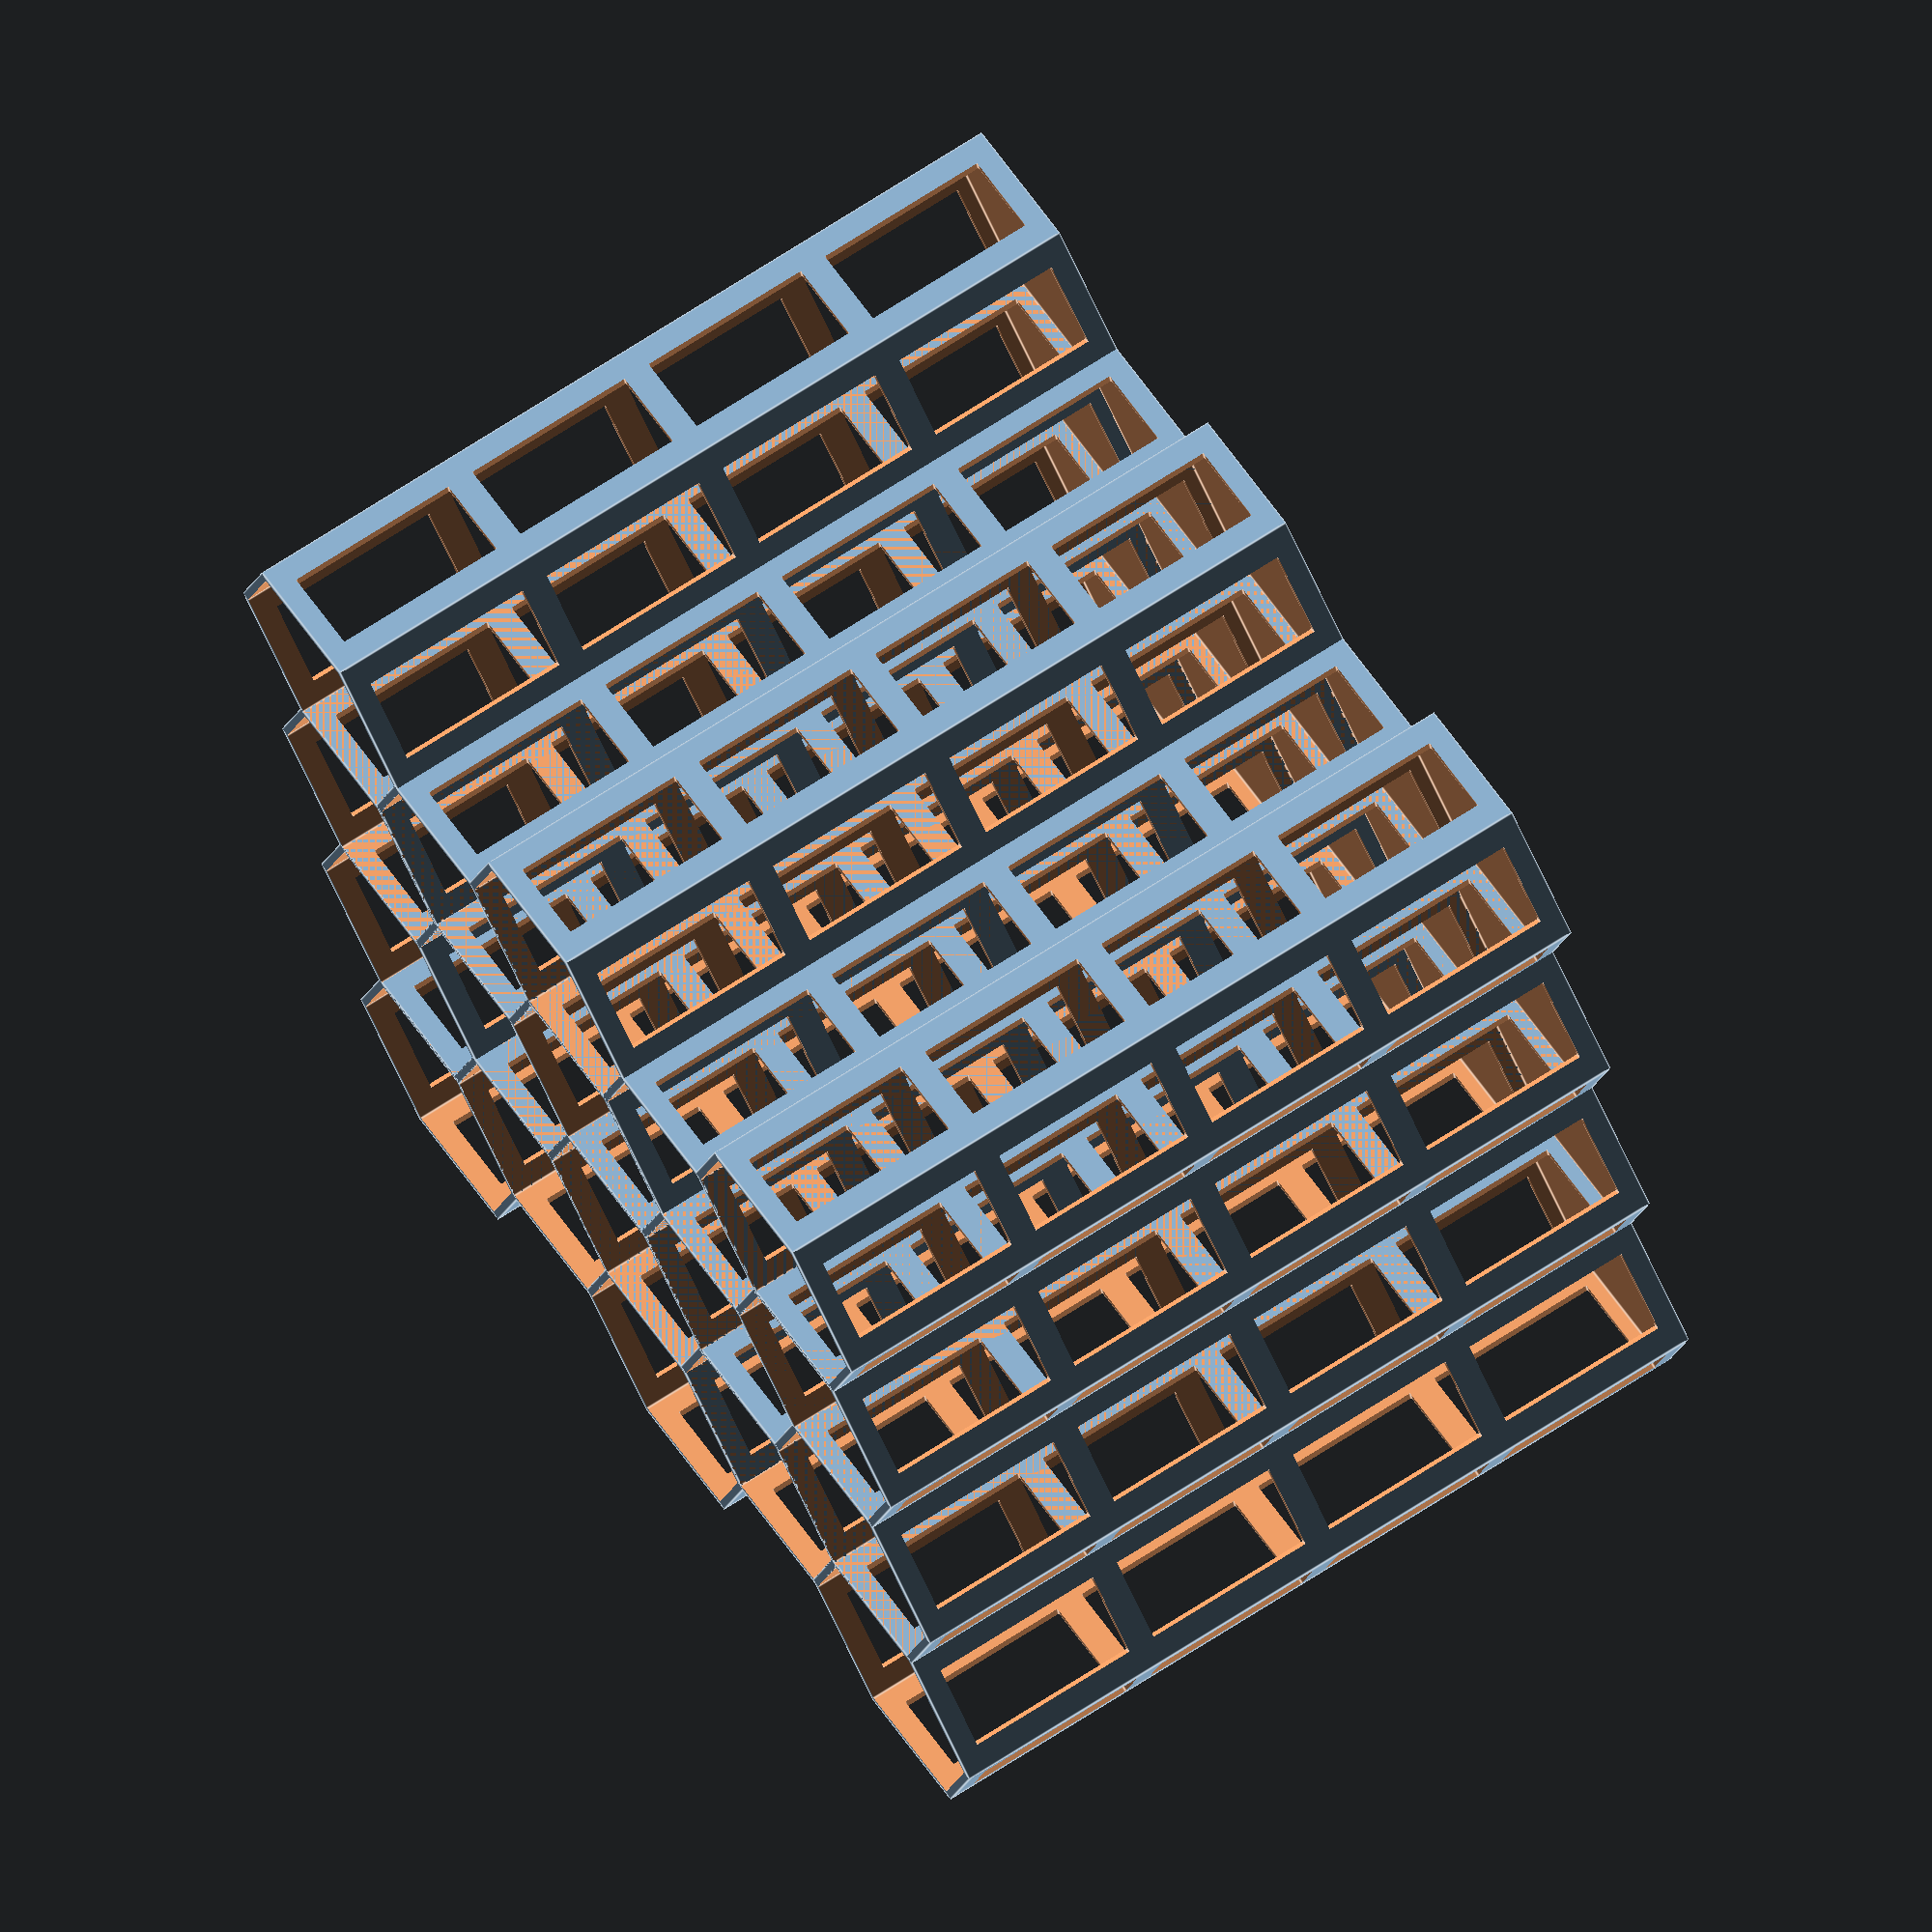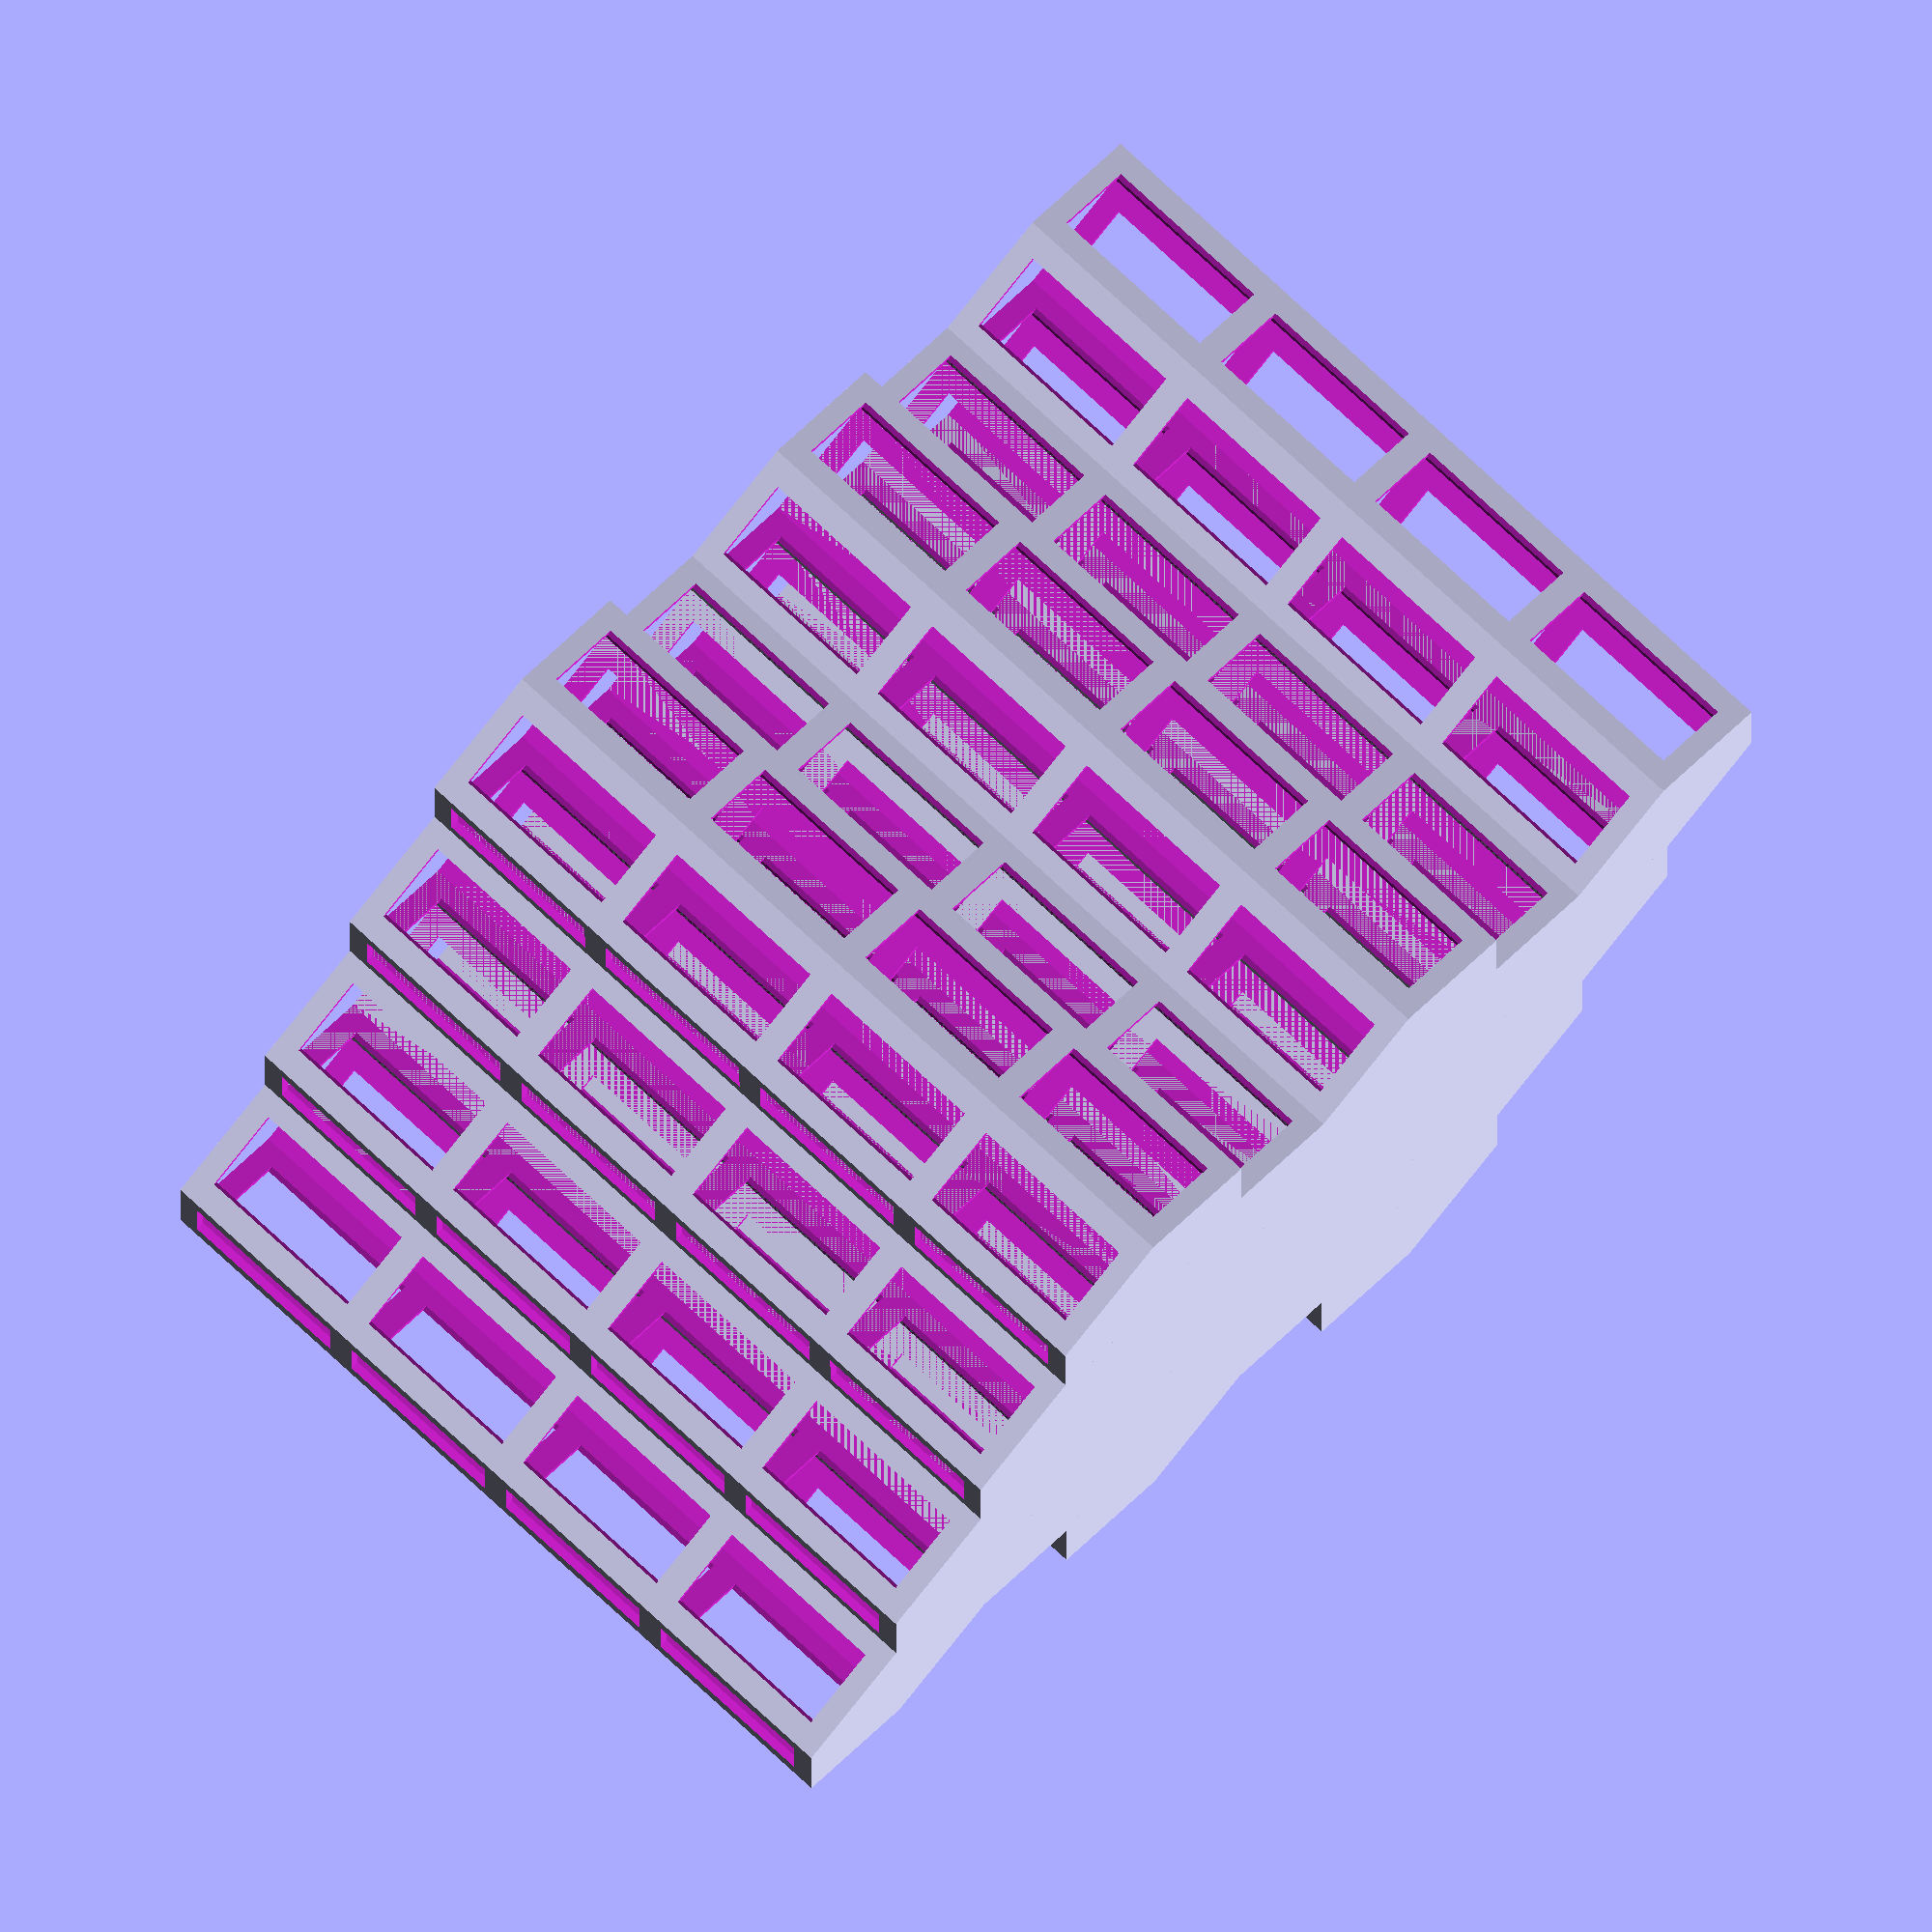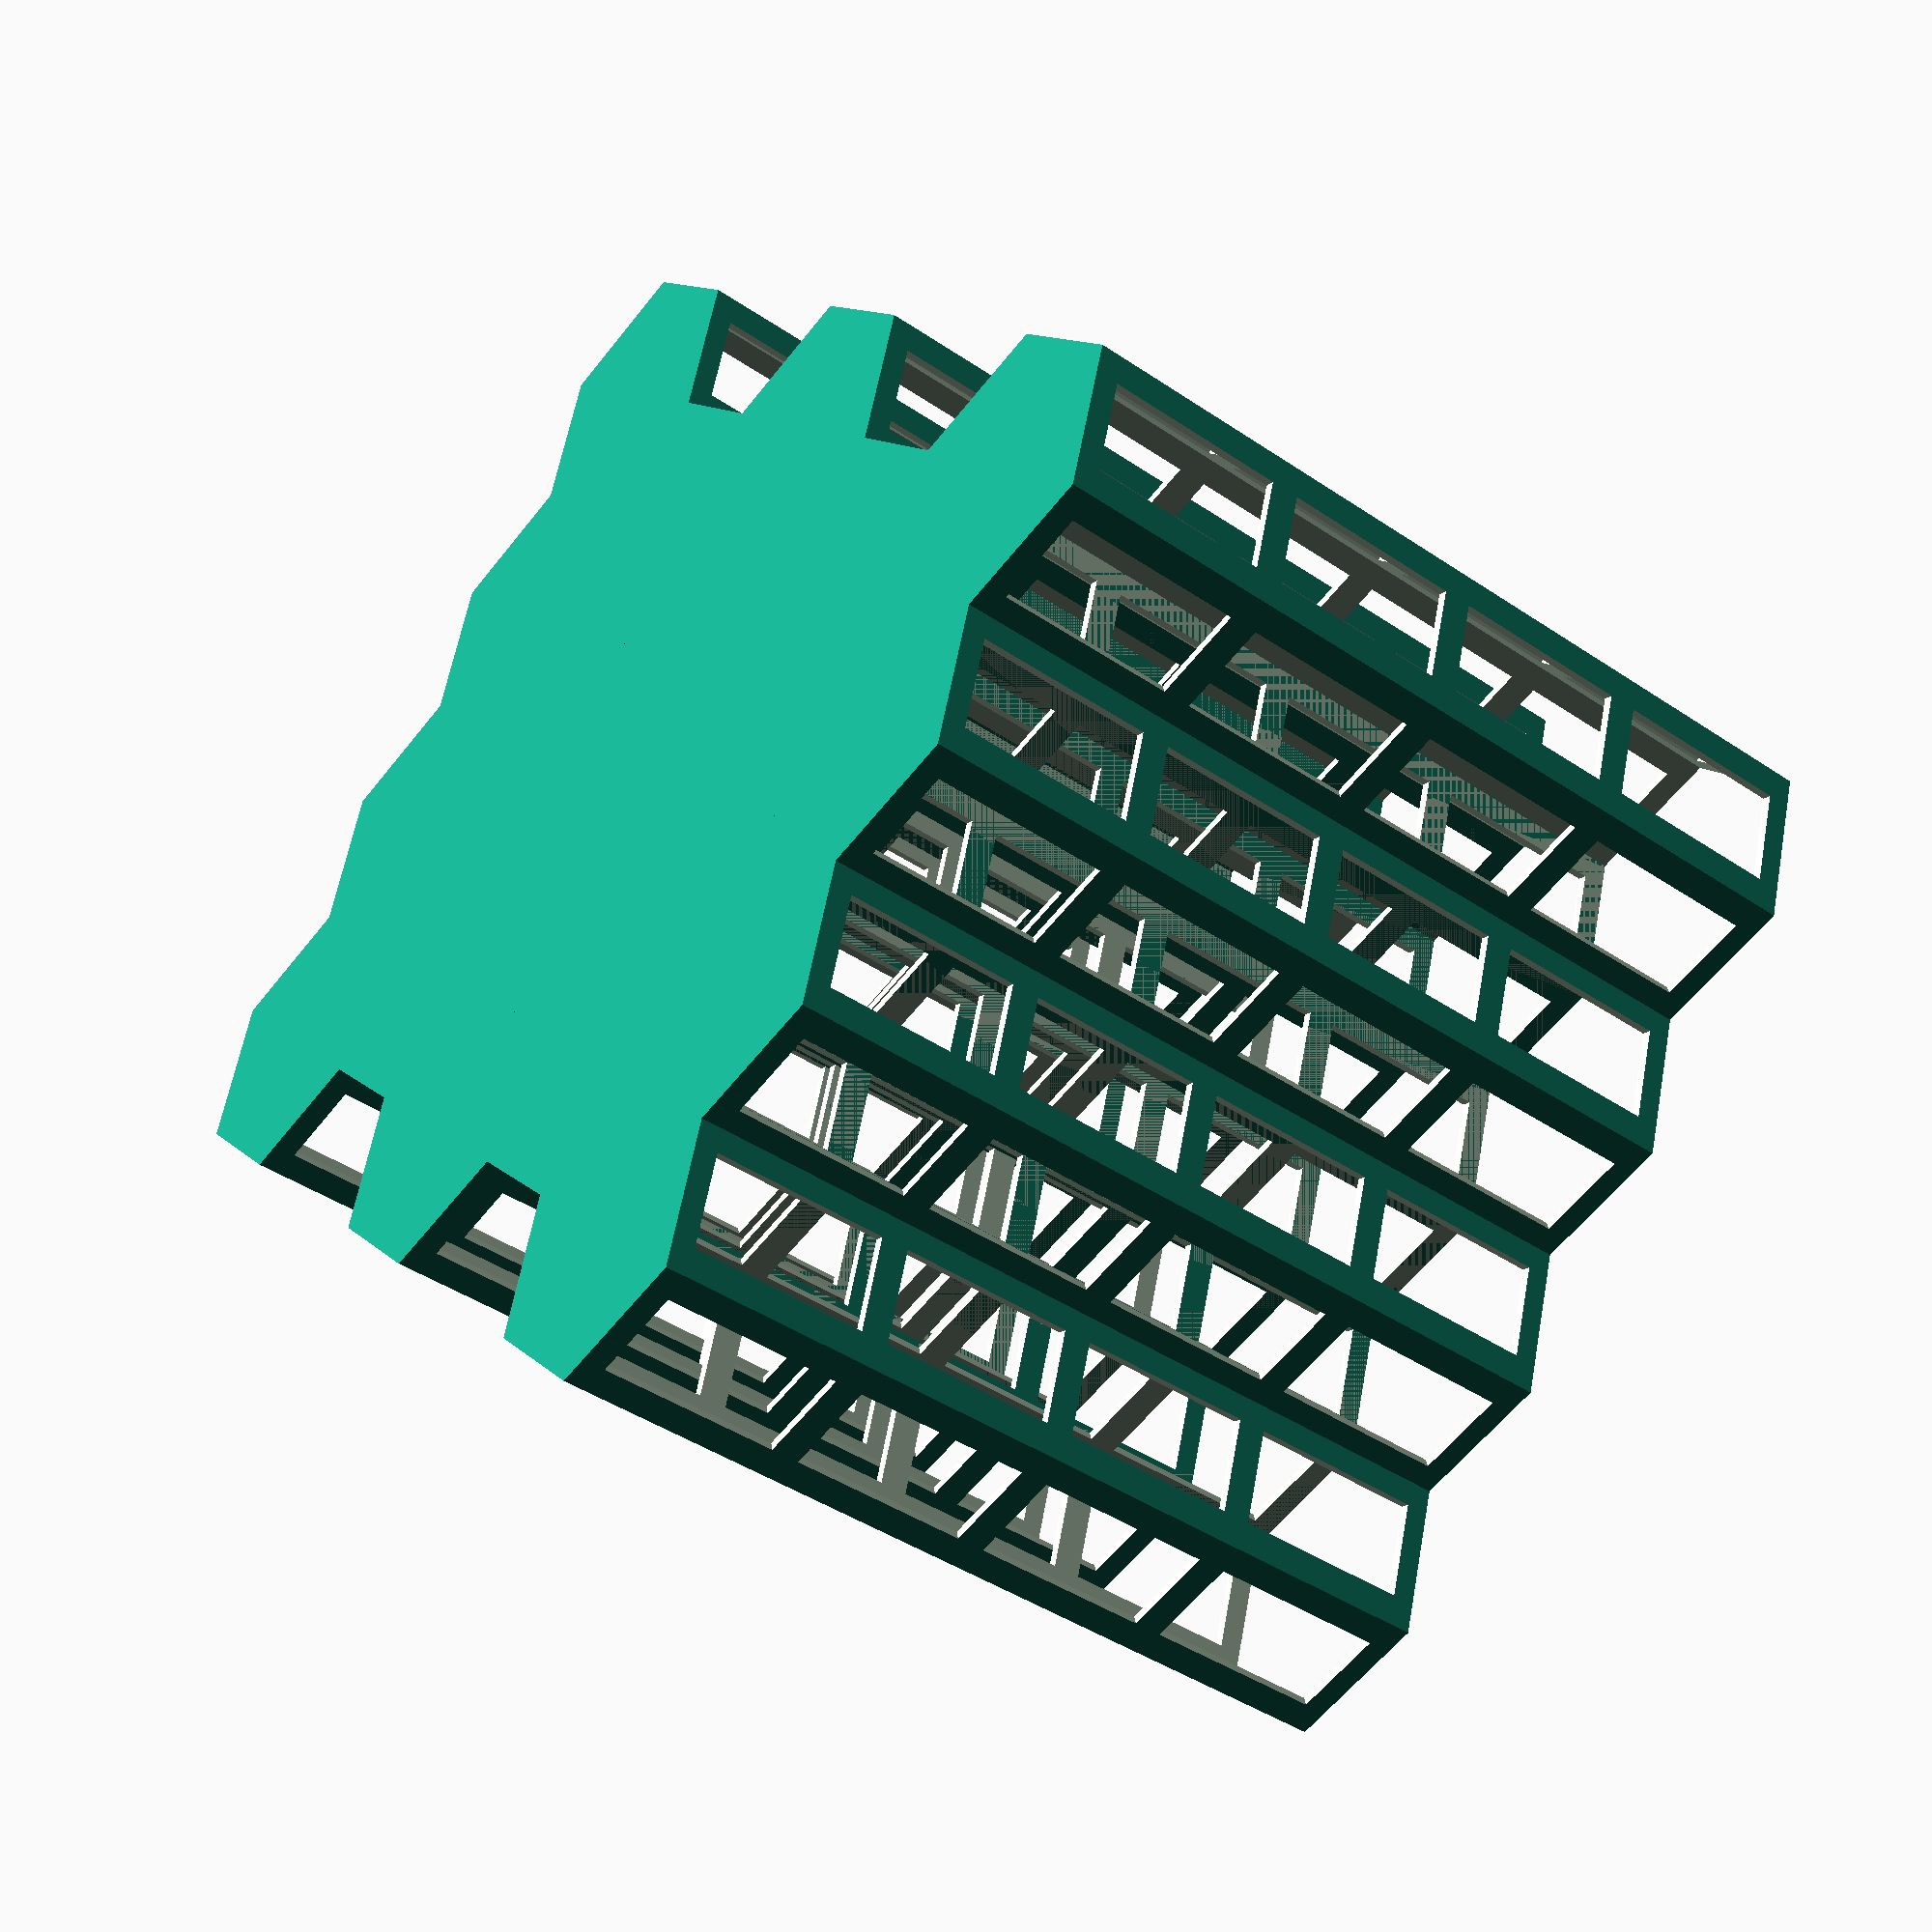
<openscad>
// OpenSCAD Fully parametric drawer cable storage management hex hive with punch cuts
// Originally by iX (November 02, 2016)
// Extended by mofosyne for punchcut support (February 20, 2022)
//
// This is an extension of iX's fully parametric OpenSCAD script but extended to add side cuts to reduce material usage.
// This OpenSCAD sketch to generate fully customizable honeycomb wire storage system.
//
// Remix Of:
//  - Fully parametric drawer cable storage management hive by iX__ November 02, 2016 : https://www.thingiverse.com/thing:1862897
//  - Cable Management Hive Remix by murlr August 24, 2016 : https://www.thingiverse.com/thing:1734587
//  - Cable management Hive by Filar3D August 09, 2015 : https://www.thingiverse.com/thing:961176

// custom cable hive
$fn = 6; // hex=6

/////////////////////////////////////////////////////////////////////////////////
//////////////////////////// Public variables /////////////////////////////////
/////////////////////// Update it to fit your needs /////////////////////////
/////////////////////////////////////////////////////////////////////////////////
nb_slots_X = 4; // Sets the number of honeycomb slot in X direction
nb_slots_Y = 5; // Sets the number of honeycomb slots in Y it's better to have nb_slots_Y a odd number if you wish to add a surrounding wall

cable_slot_height = 120;  // depth of the slots
cable_slot_diameter = 42; // diameter of the slots

nozzle = 0.4;
nb_of_outer_shell = 3;
margin_to_have_correct_number_of_lines = 0.01;

cable_slot_wall_thickness = (nozzle + margin_to_have_correct_number_of_lines) * nb_of_outer_shell; // Chose a width which is a multiple of your noozle diameter

I_want_a_surrounding_wall = 0; // set this bit to 1 if you wannt a square wall surronding your cable hive. It is better to set option "I_wish_to_combine_it_later" to 0 to have nice surrounding wall

I_wish_to_combine_it_later = 0; // will add a slot on all odd Y lines so that you will be able to concatenate this part with an other on

I_want_side_wall_punch = 1; // set this bit to 1 to reduce material requirement

/////////////////////////////////////////////////////////////////////////////////
//////////////////////////// Private Variables ////////////////////////////////
////////////// You shoudn't have to touch these ones ////////////////////
/////////////////////////////////////////////////////////////////////////////////

Internal_honeycomb_diameter = cable_slot_diameter - ((2 * cable_slot_wall_thickness) / cos(30));

Honeycomb_external_X_size = cable_slot_diameter * cos(30);
Honeycomb_external_Y_size = cable_slot_diameter;

Honeycomb_internal_X_size = Internal_honeycomb_diameter * cos(30);
Honeycomb_internal_Y_size = Internal_honeycomb_diameter;

Real_wall_width_X = (cable_slot_diameter / 2) * cos(30) - (Internal_honeycomb_diameter / 2) * cos(30);
Real_wall_width_Y = Honeycomb_external_Y_size / 2 - Honeycomb_internal_Y_size / 2;

pitch_X_bis = Honeycomb_internal_X_size + ((Real_wall_width_X));
pitch_Y_bis = (((Honeycomb_external_Y_size / 2) - Real_wall_width_Y / 2) * (1 + sin(30))); // - (Real_wall_width_Y);

// pitch_X = (cable_slot_diameter-(cable_slot_wall_thickness/2))*cos(30);
// pitch_Y = (cable_slot_diameter/2*(1+sin(30)))-cable_slot_wall_thickness/2;

pitch_X = pitch_X_bis;
pitch_Y = pitch_Y_bis;

echo("External honeycomb diameter is", cable_slot_diameter);
echo("Internal honeycomb diameter is", Internal_honeycomb_diameter);

echo("Requested wall width is", cable_slot_wall_thickness);
echo("The real wall width in X is", Real_wall_width_X);
echo("The real wall width in Y is", Real_wall_width_Y);

echo("External honeycomb X size is ", Honeycomb_external_X_size);
echo("External honeycomb Y size is", Honeycomb_external_Y_size);

echo("Internal honeycomb X size is ", Honeycomb_internal_X_size);
echo("Internal honeycomb Y size is", Honeycomb_internal_Y_size);

echo("Pitch in X is", pitch_X);
echo("Pitch bis in X is", pitch_X_bis);

echo("Pitch in Y is", pitch_Y);
echo("Pitch bis in Y is", pitch_Y_bis);

/////////////////////////////////////////////////////////////////////////////////
//////////////////////////// Core //////////////////////////////////////////////
/////////////////////////////////////////////////////////////////////////////////

for (X = [0:(nb_slots_X - 1)])
{
	for (Y = [0:(nb_slots_Y - 1)])
	{
		if (Y % 2 == 0)
		{
			translate([ X * pitch_X, Y * pitch_Y, 0 ]) honeycomb();
		}
		else if (X != nb_slots_X - 1 || I_wish_to_combine_it_later != 0)
		{
			translate([ (X + 0.5) * pitch_X, Y * pitch_Y, 0 ]) honeycomb();
		}
	}
}

if (I_want_a_surrounding_wall)
	surrounding_square();

if (I_wish_to_combine_it_later == 0)
{
	Full_X_dim = (nb_slots_X) * (cable_slot_diameter * cos(30)) - (nb_slots_X - 1.5) * (cable_slot_wall_thickness / 2);
	Full_Y_dim = (nb_slots_Y * pitch_Y) + (cable_slot_diameter / 2 * (1 - sin(30))) + (0.5 * cable_slot_wall_thickness);
	echo("This is wonderfull cable hive you made there :)");
	echo("Its dimensions are X = ", Full_X_dim, " and Y =", Full_Y_dim);
	echo(" You have a total number of  ", nb_slots_X * nb_slots_Y, " slots to host your silly cables :)");
}
else
{
	Full_X_dim = (nb_slots_X + 0.5) * (cable_slot_diameter * cos(30)) - (nb_slots_X - 1) * (cable_slot_wall_thickness / 2);
	Full_Y_dim = (nb_slots_Y * pitch_Y) + (cable_slot_diameter / 2 * (1 - sin(30))) + (0.5 * cable_slot_wall_thickness);
	echo("This is wonderfull cable hive you made there :)");
	echo("Its dimensions are X = ", Full_X_dim, " and Y =", Full_Y_dim);
	echo(" You have a total number of  ", nb_slots_X * nb_slots_Y, " slots to host your silly cables :)");
};

/////////////////////////////////////////////////////////////////////////////////
//////////////////////////// Modules //////////////////////////////////////////
/////////////////////////////////////////////////////////////////////////////////
module honeycomb(){
	//#cylinder(d=cable_slot_diameter,h=cable_slot_height,$fn=64);
	rotate([ 0, 0, 30 ]) difference(){
		cylinder(d = cable_slot_diameter, h = cable_slot_height);
translate([ 0, 0, cable_slot_wall_thickness ])
	cylinder(d = Internal_honeycomb_diameter, h = cable_slot_height);
if (I_want_side_wall_punch)
{
	punch_corner_w = 8;
	punch_corner_h = 4;
	punch_cut_total_h = (cable_slot_height - cable_slot_wall_thickness * 2);
	punch_cut_corner_h = punch_cut_total_h / 4;
	max_height_cuts = punch_cut_total_h / punch_cut_corner_h;
	punch_cut_side_angle = 360 / $fn;
	punch_cut_W = 2 * (sin(punch_cut_side_angle / 2) * (cable_slot_diameter / 2));
	punch_cut_Apothem = cos(punch_cut_side_angle / 2) * (cable_slot_diameter / 2);
	for (cutZ = [0:(max_height_cuts - 1)])
	{
		max_rotate_cut = 360 / punch_cut_side_angle;
		punch_cut_Z = cable_slot_wall_thickness + punch_cut_corner_h / 2 + cutZ * (punch_cut_total_h / max_height_cuts);
		translate([ 0, 0, punch_cut_Z ]) for (cutRotate = [0:(max_rotate_cut - 1)])
		{
			rotate([ 0, 0, (punch_cut_side_angle / 2) + cutRotate * punch_cut_side_angle ])
				translate([ punch_cut_Apothem - cable_slot_wall_thickness / 2, 0, 0 ])
					cube([ cable_slot_wall_thickness * 2, punch_cut_W - punch_corner_w, punch_cut_corner_h - punch_corner_h ], center = true);
		}
	}
}
}
}
;

module surrounding_square()
{

	if (I_wish_to_combine_it_later == 0)
	{
		Full_X_dim = (nb_slots_X) * (cable_slot_diameter * cos(30)) - (nb_slots_X - 1.5) * (cable_slot_wall_thickness / 2);
		Full_Y_dim = (nb_slots_Y * pitch_Y) + (cable_slot_diameter / 2 * (1 - sin(30))) + (0.5 * cable_slot_wall_thickness);

		translate([ -pitch_X / 2 - cable_slot_wall_thickness / 2, -cable_slot_diameter / 2, 0 ])
			difference()
		{
			cube([ Full_X_dim, Full_Y_dim, cable_slot_height ]);
			translate([ cable_slot_wall_thickness, cable_slot_wall_thickness, cable_slot_wall_thickness ]) cube([ Full_X_dim - 2 * cable_slot_wall_thickness, Full_Y_dim - 2 * cable_slot_wall_thickness, cable_slot_height ]);
		}
	}
	else
	{
		Full_X_dim = (nb_slots_X + 0.5) * (cable_slot_diameter * cos(30)) - (nb_slots_X - 1.5) * (cable_slot_wall_thickness / 2);
		Full_Y_dim = (nb_slots_Y * pitch_Y) + (cable_slot_diameter / 2 * (1 - sin(30))) + (0.5 * cable_slot_wall_thickness);

		translate([ -pitch_X / 2 - cable_slot_wall_thickness / 2, -cable_slot_diameter / 2, 0 ])
			difference()
		{
			cube([ Full_X_dim, Full_Y_dim, cable_slot_height ]);
			translate([ cable_slot_wall_thickness, cable_slot_wall_thickness, cable_slot_wall_thickness ]) cube([ Full_X_dim - 2 * cable_slot_wall_thickness, Full_Y_dim - 2 * cable_slot_wall_thickness, cable_slot_height ]);
		};
	};
};

</openscad>
<views>
elev=109.0 azim=253.3 roll=122.9 proj=o view=edges
elev=101.6 azim=60.1 roll=47.4 proj=o view=solid
elev=222.6 azim=43.1 roll=309.0 proj=p view=solid
</views>
